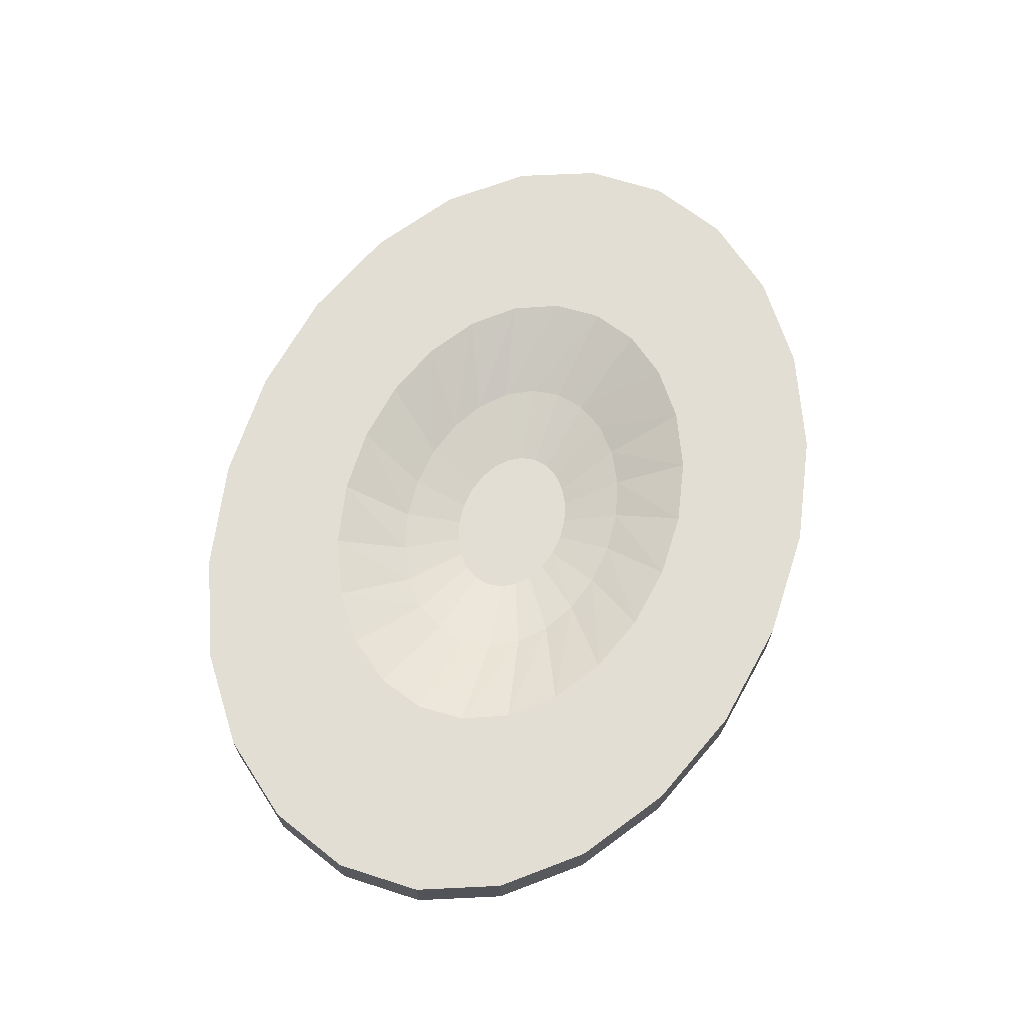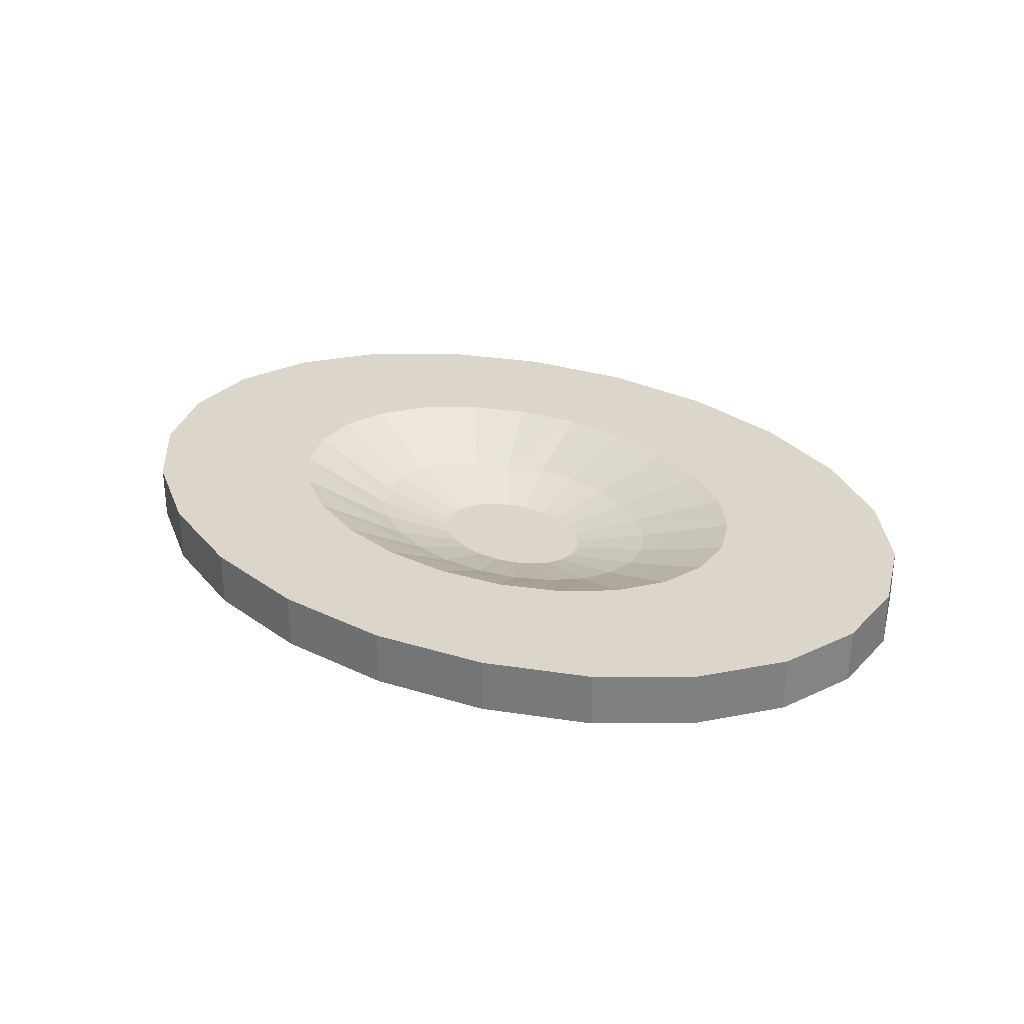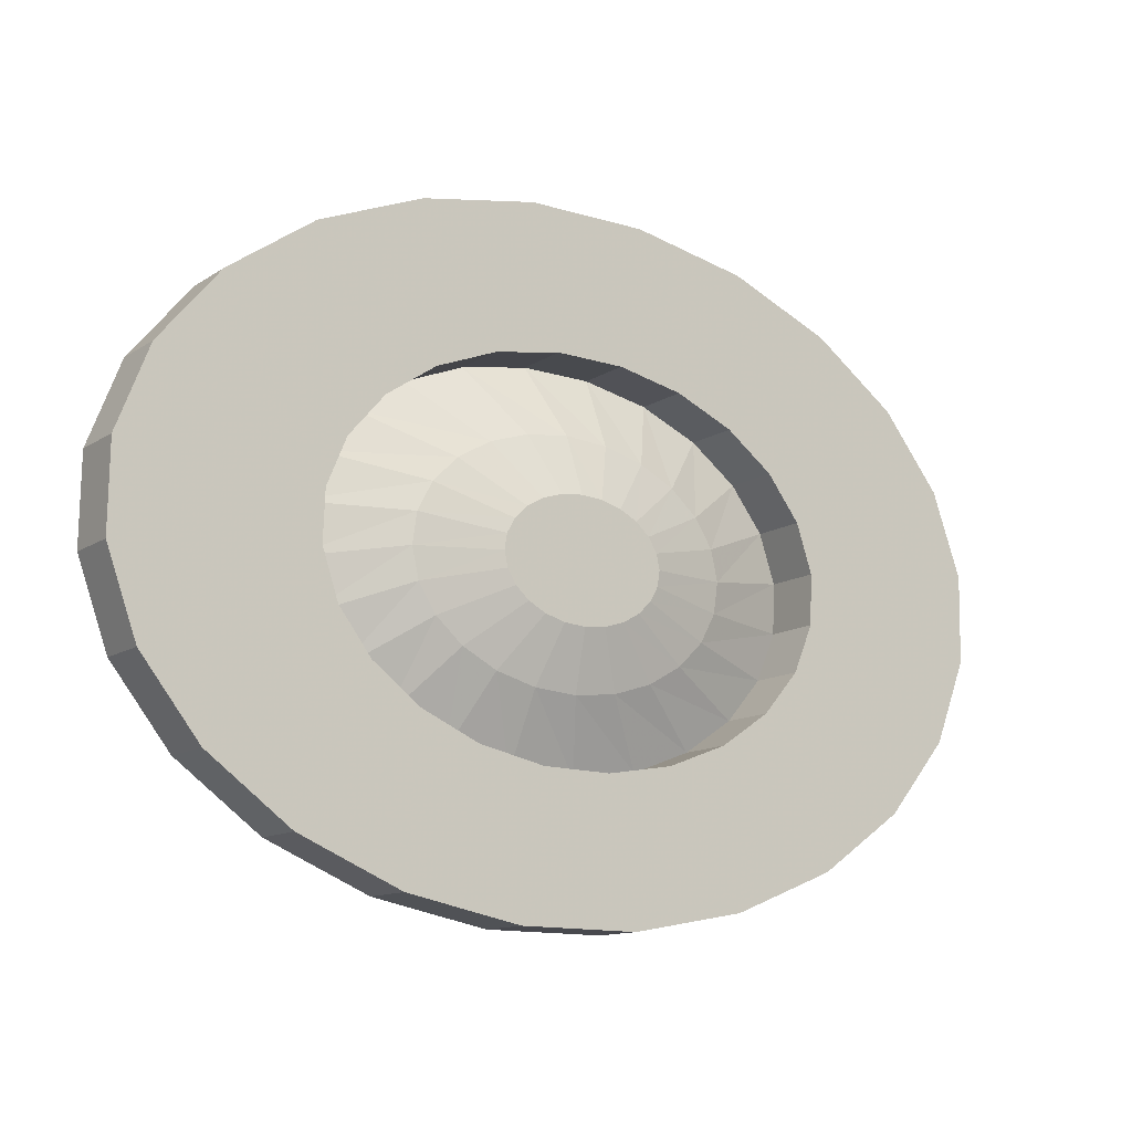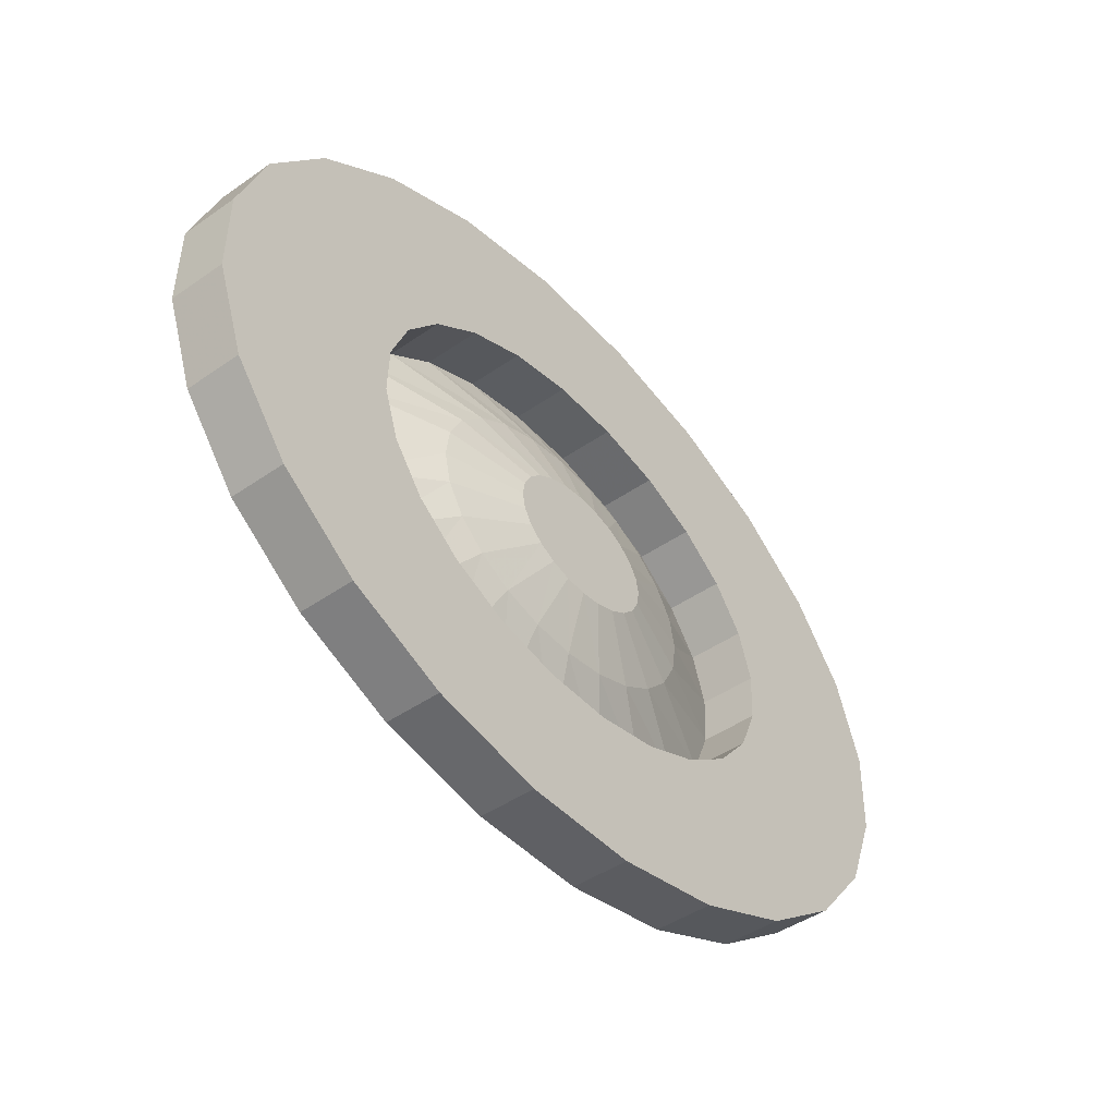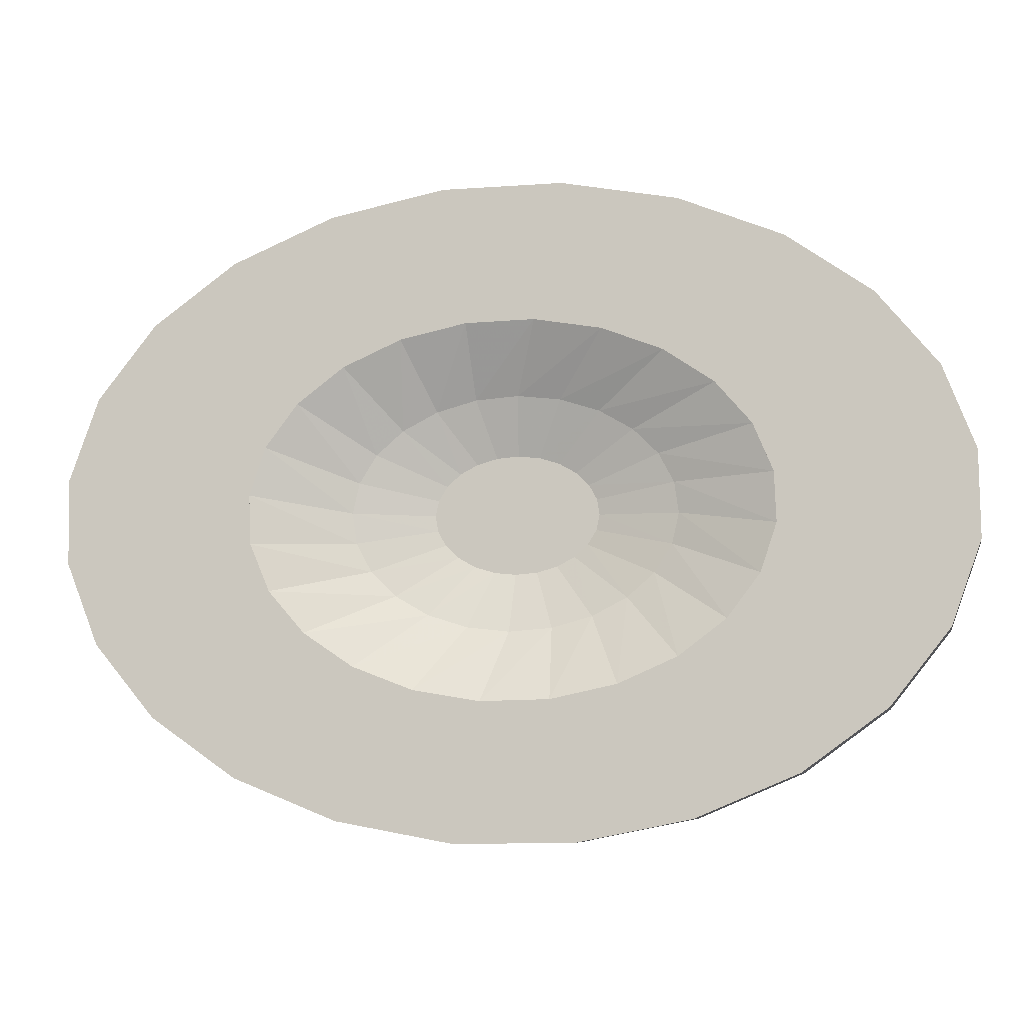
<metadata>
{"format":"obj","ext":"obj","renderer":"f3d","projection":"perspective","resolution":1024,"background":"white","views":[{"elev":67.2,"azim":108.6,"up":"+Z"},{"elev":29.8,"azim":-144.3,"up":"+Z"},{"elev":-12.4,"azim":145.7,"up":"+Y"},{"elev":-44.6,"azim":129.1,"up":"+Y"},{"elev":-7.4,"azim":10.6,"up":"+Y"}]}
</metadata>
<code>
v -0.1596 0.01382 0.009848
v -0.1492 0.04293 0.009848
v -0.1592 -0.01622 0.009848
v -0.1479 -0.04516 0.009848
v -0.1479 -0.04516 -0.009829
v -0.1265 -0.07102 -0.009829
v -0.1265 -0.07102 0.009848
v -0.09653 -0.09204 0.009848
v -0.09921 0.09057 0.009848
v -0.1286 0.0691 0.009848
v -0.1492 0.04293 -0.009829
v -0.1596 0.01382 -0.009829
v -0.1592 -0.01622 -0.009829
v -0.1286 0.0691 -0.009829
v -0.09921 0.09057 -0.009829
v -0.06308 0.1059 -0.009829
v -0.09236 0.006796 -0.009829
v -0.09653 -0.09204 -0.009829
v -0.08676 0.02368 -0.009829
v -0.07524 0.03894 -0.009829
v -0.0586 0.05155 -0.009829
v -0.02266 0.1139 -0.009829
v -0.09236 0.006796 0.009848
v -0.08676 0.02368 0.009848
v -0.07524 0.03894 0.009848
v -0.0586 0.05155 0.009848
v -0.03796 0.06065 0.009848
v -0.02266 0.1139 0.009848
v -0.06308 0.1059 0.009848
v 0.01931 0.1143 -0.009829
v -0.01473 0.06562 -0.009829
v -0.03796 0.06065 -0.009829
v -0.03987 0.03022 -0.002912
v -0.04944 0.02181 -0.002912
v -0.05564 0.0119 -0.002912
v -0.02826 0.005814 -0.009829
v -0.0294 0.0003804 -0.009829
v -0.02853 -0.005079 -0.009829
v -0.05804 0.001191 -0.002912
v -0.0565 -0.009604 -0.002912
v -0.02573 -0.01019 -0.009829
v -0.0511 -0.01974 -0.002912
v -0.09167 -0.01055 0.009848
v -0.08473 -0.02717 0.009848
v -0.05997 -0.1068 0.009848
v -0.02116 -0.01461 -0.009829
v -0.04222 -0.02854 -0.002912
v -0.07202 -0.04194 0.009848
v -0.0544 -0.05386 0.009848
v -0.03307 -0.0621 0.009848
v -0.01931 -0.1143 0.009848
v -0.03046 -0.03539 -0.002912
v -0.01663 -0.03983 -0.002912
v -0.008122 -0.02023 -0.009829
v -0.0005319 -0.02104 -0.009829
v -0.001664 -0.04155 -0.002912
v -0.03307 -0.0621 -0.009829
v -0.0544 -0.05386 -0.009829
v -0.05997 -0.1068 -0.009829
v -0.07202 -0.04194 -0.009829
v -0.08473 -0.02717 -0.009829
v -0.09167 -0.01055 -0.009829
v -0.01931 -0.1143 -0.009829
v -0.009493 -0.06611 -0.009829
v 0.02266 -0.1139 0.009848
v -0.009493 -0.06611 0.009848
v 0.01342 -0.04044 -0.002912
v 0.007096 -0.02043 -0.009829
v 0.01424 -0.01842 -0.009829
v 0.01516 0.01804 -0.009829
v 0.02116 0.01461 -0.009829
v 0.04222 0.02854 -0.002912
v 0.0511 0.01974 -0.002912
v 0.02573 0.01019 -0.009829
v 0.0565 0.009604 -0.002912
v 0.02854 0.005079 -0.009829
v 0.05805 -0.001191 -0.002912
v 0.0294 -0.0003804 -0.009829
v 0.05564 -0.0119 -0.002912
v 0.02826 -0.005814 -0.009829
v 0.04944 -0.02181 -0.002912
v 0.02519 -0.01085 -0.009829
v 0.03987 -0.03022 -0.002912
v 0.02041 -0.01515 -0.009829
v 0.02758 -0.03658 -0.002912
v 0.01473 -0.06562 0.009848
v 0.03796 -0.06065 0.009848
v 0.06308 -0.1059 0.009848
v 0.01473 -0.06562 -0.009829
v 0.02266 -0.1139 -0.009829
v 0.06308 -0.1059 -0.009829
v 0.03796 -0.06065 -0.009829
v 0.0586 -0.05155 -0.009829
v 0.0586 -0.05155 0.009848
v 0.07524 -0.03894 0.009848
v 0.09921 -0.09057 0.009848
v 0.07524 -0.03894 -0.009829
v 0.08676 -0.02368 0.009848
v 0.08676 -0.02368 -0.009829
v 0.09236 -0.006796 0.009848
v 0.09236 -0.006796 -0.009829
v 0.09167 0.01055 0.009848
v 0.09167 0.01055 -0.009829
v 0.08473 0.02717 0.009848
v 0.08473 0.02717 -0.009829
v 0.07202 0.04194 0.009848
v 0.07202 0.04194 -0.009829
v 0.0544 0.05386 -0.009829
v 0.09653 0.09204 -0.009829
v 0.1265 0.07102 -0.009829
v 0.05997 0.1068 -0.009829
v 0.03307 0.0621 -0.009829
v 0.009493 0.06611 -0.009829
v 0.009493 0.06611 0.009848
v -0.01473 0.06562 0.009848
v 0.01931 0.1143 0.009848
v -0.02758 0.03658 -0.002912
v -0.01342 0.04044 -0.002912
v 0.001664 0.04155 -0.002912
v 0.03307 0.0621 0.009848
v 0.01663 0.03983 -0.002912
v 0.0544 0.05386 0.009848
v 0.03046 0.03539 -0.002912
v 0.1265 0.07102 0.009848
v 0.09653 0.09204 0.009848
v 0.05997 0.1068 0.009848
v 0.1479 0.04516 0.009848
v 0.1479 0.04516 -0.009829
v 0.1592 0.01622 0.009848
v 0.1592 0.01622 -0.009829
v 0.1596 -0.01383 0.009848
v 0.1596 -0.01383 -0.009829
v 0.1492 -0.04293 0.009848
v 0.1492 -0.04293 -0.009829
v 0.1286 -0.0691 0.009848
v 0.1286 -0.0691 -0.009829
v 0.09921 -0.09057 -0.009829
v 0.008123 0.02023 -0.009829
v 0.0005319 0.02104 -0.009829
v -0.007095 0.02043 -0.009829
v -0.01516 -0.01803 -0.009829
v -0.01424 0.01842 -0.009829
v -0.02041 0.01515 -0.009829
v -0.02519 0.01085 -0.009829
f 1 2 3
f 3 2 1
f 4 3 2
f 2 3 4
f 4 5 3
f 5 4 6
f 6 4 5
f 7 6 4
f 7 8 6
f 8 7 9
f 9 7 8
f 9 7 10
f 10 7 9
f 7 4 10
f 10 4 7
f 10 4 2
f 2 4 10
f 2 11 10
f 11 2 12
f 12 2 11
f 1 12 2
f 12 1 13
f 13 1 12
f 3 13 1
f 13 3 5
f 5 3 13
f 3 5 4
f 1 13 3
f 5 11 13
f 14 11 5
f 5 11 14
f 13 11 5
f 12 13 11
f 11 13 12
f 14 10 11
f 11 10 14
f 10 11 2
f 10 14 9
f 9 14 10
f 15 9 14
f 14 9 15
f 15 16 9
f 15 17 16
f 17 15 18
f 16 17 15
f 19 16 17
f 20 16 19
f 21 16 20
f 22 16 21
f 21 16 22
f 20 16 21
f 19 16 20
f 17 16 19
f 17 23 19
f 19 23 17
f 24 19 23
f 19 24 20
f 20 24 19
f 25 20 24
f 20 25 21
f 21 25 20
f 26 21 25
f 26 27 21
f 27 26 28
f 28 26 27
f 28 26 29
f 29 26 28
f 26 25 29
f 29 25 26
f 25 24 29
f 29 24 25
f 24 23 29
f 29 23 24
f 9 29 23
f 23 29 9
f 29 9 16
f 16 9 29
f 9 16 15
f 16 22 29
f 29 22 16
f 28 29 22
f 22 29 28
f 22 30 28
f 30 22 31
f 31 22 30
f 31 22 32
f 32 22 31
f 32 22 21
f 21 22 32
f 32 21 27
f 27 21 32
f 21 27 26
f 27 26 33
f 33 26 27
f 26 34 33
f 26 25 34
f 34 25 26
f 35 34 25
f 25 34 35
f 34 35 36
f 36 35 34
f 35 37 36
f 36 37 35
f 37 38 36
f 37 39 38
f 38 39 37
f 39 40 38
f 40 39 23
f 23 39 40
f 23 39 24
f 24 39 23
f 39 35 24
f 24 35 39
f 24 35 25
f 25 35 24
f 24 20 25
f 35 39 37
f 37 39 35
f 23 19 24
f 38 40 39
f 38 40 41
f 41 40 38
f 40 42 41
f 43 42 40
f 43 44 42
f 44 8 43
f 45 8 44
f 44 8 45
f 43 8 44
f 43 8 23
f 23 8 43
f 23 8 9
f 9 8 23
f 43 40 23
f 23 40 43
f 40 42 43
f 41 42 40
f 41 42 46
f 46 42 41
f 42 47 46
f 42 44 47
f 42 44 43
f 47 44 42
f 44 48 47
f 48 45 44
f 49 45 48
f 50 45 49
f 51 45 50
f 50 45 51
f 49 45 50
f 48 45 49
f 44 45 48
f 47 48 44
f 47 48 52
f 52 48 47
f 48 49 52
f 52 49 48
f 53 52 49
f 49 52 53
f 52 53 54
f 54 53 52
f 54 53 55
f 55 53 54
f 55 53 56
f 56 53 55
f 56 53 50
f 50 53 56
f 50 53 49
f 49 53 50
f 50 49 57
f 57 49 50
f 58 57 49
f 57 58 59
f 59 58 57
f 58 60 59
f 59 60 58
f 60 61 59
f 59 61 60
f 59 61 18
f 18 61 59
f 61 62 18
f 18 62 61
f 62 17 18
f 18 17 62
f 18 15 17
f 18 15 6
f 6 15 18
f 15 14 6
f 6 14 15
f 6 14 5
f 5 14 6
f 18 6 8
f 8 6 18
f 6 8 7
f 4 6 7
f 8 45 18
f 18 45 8
f 59 18 45
f 45 18 59
f 45 51 59
f 59 51 45
f 63 59 51
f 63 57 59
f 64 57 63
f 63 57 64
f 59 57 63
f 51 59 63
f 51 65 63
f 65 51 66
f 66 51 65
f 66 51 50
f 50 51 66
f 66 56 50
f 50 56 66
f 67 56 66
f 66 56 67
f 68 56 67
f 55 56 68
f 68 56 55
f 67 56 68
f 69 68 67
f 67 68 69
f 69 70 68
f 71 70 69
f 70 71 72
f 72 71 70
f 72 71 73
f 73 71 72
f 71 74 73
f 73 74 71
f 73 74 75
f 75 74 73
f 74 76 75
f 75 76 74
f 75 76 77
f 77 76 75
f 76 78 77
f 77 78 76
f 78 79 77
f 78 80 79
f 79 80 78
f 80 81 79
f 80 82 81
f 81 82 80
f 82 83 81
f 82 84 83
f 83 84 82
f 84 85 83
f 84 69 85
f 85 69 84
f 69 67 85
f 85 67 69
f 85 67 86
f 86 67 85
f 86 67 66
f 66 67 86
f 86 65 66
f 87 65 86
f 88 65 87
f 87 65 88
f 86 65 87
f 66 65 86
f 86 66 89
f 89 66 86
f 64 89 66
f 89 64 90
f 90 64 89
f 90 64 63
f 63 64 90
f 90 63 65
f 65 63 90
f 63 65 51
f 65 88 90
f 90 88 65
f 91 90 88
f 91 92 90
f 93 92 91
f 91 92 93
f 90 92 91
f 92 89 90
f 90 89 92
f 89 92 86
f 86 92 89
f 87 86 92
f 85 86 87
f 87 86 85
f 92 86 87
f 92 93 87
f 87 93 92
f 94 87 93
f 94 88 87
f 95 88 94
f 96 88 95
f 95 88 96
f 94 88 95
f 87 88 94
f 83 87 94
f 94 87 83
f 93 87 94
f 94 93 95
f 95 93 94
f 97 95 93
f 93 95 97
f 95 97 98
f 98 97 95
f 99 98 97
f 97 98 99
f 98 99 100
f 100 99 98
f 101 100 99
f 99 100 101
f 100 101 102
f 102 101 100
f 103 102 101
f 101 102 103
f 102 103 104
f 104 103 102
f 105 104 103
f 103 104 105
f 104 105 106
f 106 105 104
f 107 106 105
f 105 106 107
f 107 108 106
f 107 109 108
f 105 109 107
f 103 109 105
f 110 109 103
f 103 109 110
f 105 109 103
f 107 109 105
f 108 109 107
f 109 111 108
f 108 111 109
f 108 111 112
f 112 111 108
f 111 30 112
f 112 30 111
f 112 30 113
f 113 30 112
f 113 30 31
f 31 30 113
f 113 31 114
f 114 31 113
f 115 114 31
f 114 115 116
f 116 115 114
f 116 115 28
f 28 115 116
f 115 27 28
f 28 27 115
f 27 117 115
f 115 117 27
f 117 118 115
f 115 118 117
f 115 118 114
f 114 118 115
f 118 119 114
f 114 119 118
f 114 119 120
f 120 119 114
f 119 121 120
f 120 121 119
f 120 121 122
f 122 121 120
f 121 123 122
f 122 123 121
f 122 123 106
f 106 123 122
f 123 72 106
f 106 72 123
f 106 72 104
f 104 72 106
f 72 73 104
f 104 73 72
f 104 73 102
f 102 73 104
f 75 102 73
f 75 100 102
f 102 100 75
f 100 102 124
f 124 102 100
f 124 102 125
f 125 102 124
f 102 104 125
f 125 104 102
f 104 106 125
f 125 106 104
f 106 122 125
f 125 122 106
f 125 122 126
f 126 122 125
f 122 120 126
f 126 120 122
f 126 120 116
f 116 120 126
f 120 114 116
f 116 114 120
f 114 120 113
f 113 120 114
f 112 113 120
f 120 113 112
f 120 122 112
f 112 122 120
f 108 112 122
f 122 112 108
f 122 106 108
f 108 106 122
f 106 108 107
f 126 116 111
f 111 116 126
f 30 111 116
f 116 111 30
f 116 28 30
f 30 28 116
f 28 30 22
f 111 109 126
f 126 109 111
f 125 126 109
f 109 126 125
f 109 110 125
f 125 110 109
f 124 125 110
f 110 125 124
f 124 110 127
f 127 110 124
f 128 127 110
f 110 127 128
f 127 128 129
f 129 128 127
f 130 129 128
f 128 129 130
f 129 130 131
f 131 130 129
f 132 131 130
f 130 131 132
f 131 132 133
f 133 132 131
f 134 133 132
f 132 133 134
f 133 134 135
f 135 134 133
f 136 135 134
f 134 135 136
f 135 136 96
f 96 136 135
f 137 96 136
f 136 96 137
f 137 91 96
f 137 97 91
f 99 97 137
f 137 97 99
f 91 97 137
f 97 93 91
f 91 93 97
f 96 91 137
f 88 96 91
f 91 96 88
f 88 90 91
f 101 99 137
f 137 99 101
f 137 110 101
f 136 110 137
f 128 110 136
f 136 110 128
f 137 110 136
f 101 110 137
f 101 110 103
f 103 110 101
f 134 128 136
f 130 128 134
f 134 128 130
f 136 128 134
f 132 130 134
f 134 130 132
f 135 96 124
f 124 96 135
f 96 100 124
f 100 96 98
f 98 96 100
f 98 96 95
f 95 96 98
f 95 98 79
f 79 98 95
f 79 98 77
f 77 98 79
f 98 100 77
f 77 100 98
f 77 100 75
f 75 100 77
f 77 79 78
f 81 95 79
f 81 94 95
f 95 94 81
f 81 83 94
f 94 83 81
f 81 83 82
f 79 95 81
f 79 81 80
f 124 100 96
f 127 135 124
f 133 135 127
f 127 135 133
f 124 135 127
f 129 133 127
f 131 133 129
f 129 133 131
f 127 133 129
f 73 102 75
f 123 70 72
f 138 70 123
f 123 70 138
f 72 70 123
f 70 138 68
f 68 138 70
f 68 138 55
f 55 138 68
f 138 139 55
f 139 138 121
f 121 138 139
f 121 138 123
f 123 138 121
f 55 139 138
f 55 139 54
f 54 139 55
f 139 140 54
f 119 140 139
f 139 140 119
f 54 140 139
f 54 140 141
f 141 140 54
f 140 142 141
f 118 142 140
f 140 142 118
f 141 142 140
f 141 142 46
f 46 142 141
f 142 143 46
f 117 143 142
f 142 143 117
f 46 143 142
f 46 143 41
f 41 143 46
f 143 144 41
f 33 144 143
f 143 144 33
f 41 144 143
f 41 144 38
f 38 144 41
f 144 36 38
f 34 36 144
f 144 36 34
f 38 36 144
f 36 38 37
f 33 34 144
f 33 34 26
f 144 34 33
f 117 33 143
f 27 33 117
f 117 33 27
f 143 33 117
f 118 117 142
f 142 117 118
f 46 47 141
f 141 47 46
f 47 52 141
f 141 52 47
f 141 52 54
f 54 52 141
f 46 47 42
f 118 140 119
f 119 140 118
f 119 139 121
f 121 139 119
f 68 70 69
f 69 70 71
f 84 71 69
f 74 71 84
f 84 71 74
f 69 71 84
f 82 74 84
f 76 74 82
f 82 74 76
f 84 74 82
f 80 76 82
f 78 76 80
f 80 76 78
f 82 76 80
f 31 114 115
f 31 32 115
f 115 32 31
f 27 115 32
f 32 115 27
f 83 85 87
f 87 85 83
f 83 85 84
f 66 89 64
f 66 50 64
f 64 50 66
f 57 64 50
f 50 64 57
f 62 43 17
f 17 43 62
f 23 17 43
f 43 17 23
f 43 62 44
f 44 62 43
f 61 44 62
f 62 44 61
f 44 61 48
f 48 61 44
f 60 48 61
f 61 48 60
f 60 58 48
f 48 58 60
f 49 48 58
f 58 48 49
f 49 57 58
f 25 21 26
f 2 12 1

</code>
